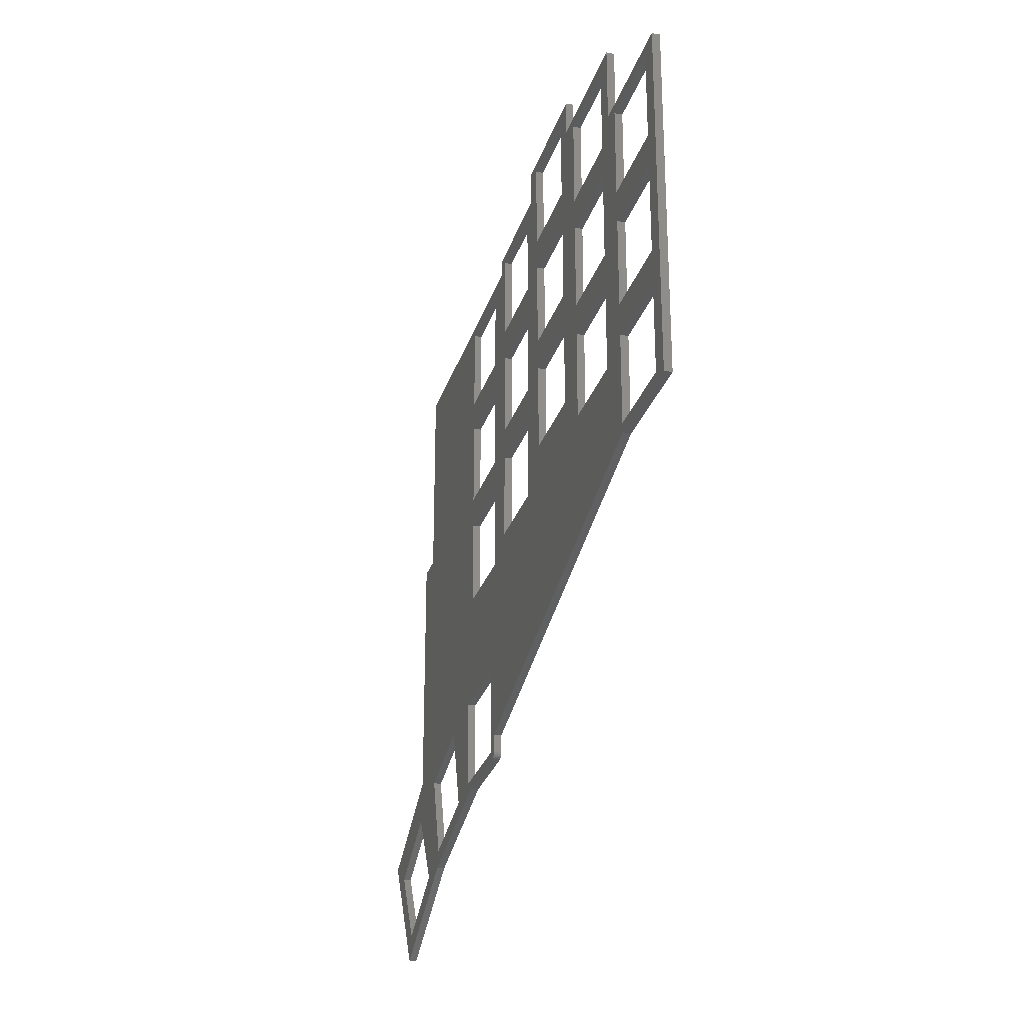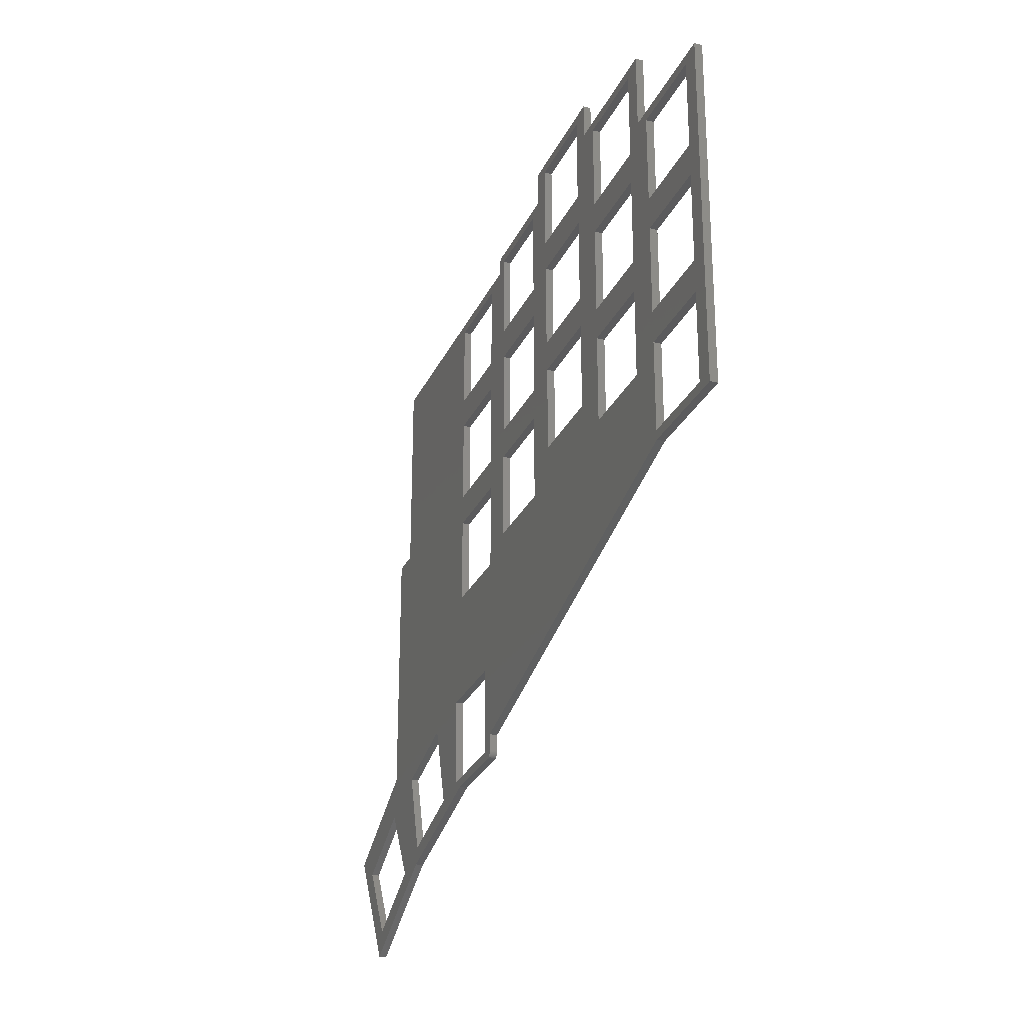
<metadata>
{"format":"stl","ext":"stl","renderer":"f3d","projection":"perspective","resolution":1024,"background":"white","views":[{"elev":-27.1,"azim":-105.7,"up":"+Y"},{"elev":-26.8,"azim":-110.6,"up":"+Y"}]}
</metadata>
<code>
# stl→obj: 396 verts, 860 faces
v 50.6 64.17 0
v 50.6 62.67 0
v 47.6 62.67 0
v 33.6 62.67 0
v 30.6 62.67 0
v 30.6 64.17 0
v 33.6 58.5 0
v 30.6 58.5 0
v 50.6 58.5 0
v 47.6 58.5 0
v 33.6 57 0
v 27 57 0
v 13 57 0
v 10 57 0
v 10 58.5 0
v 68 58.5 0
v 68.17 58.48 0
v 68.34 58.44 0
v 68.5 58.37 0
v 68.64 58.27 0
v 68.77 58.14 0
v 68.87 58 0
v 68.94 57.84 0
v 68.98 57.67 0
v 69 57.5 0
v 69 57 0
v 67 57 0
v 53 57 0
v 47.6 57 0
v 69 55.67 0
v 67 55.67 0
v 116 55.67 0
v 116 54.17 0
v 87 54.17 0
v 73 54.17 0
v 67 54.17 0
v 33.6 48.67 0
v 27 48.67 0
v 53 48.67 0
v 47.6 48.67 0
v 13 46.5 0
v 10 46.5 0
v 13 45 0
v 7 45 0
v -7 45 0
v -10 45 0
v -10 46.5 0
v 53 43.67 0
v 47.4 43.67 0
v 33.4 43.67 0
v 27 43.67 0
v 13 43 0
v 7 43 0
v 33.4 43 0
v 27 43 0
v 53 43 0
v 47.4 43 0
v 73 43 0
v 67 43 0
v 73 40.17 0
v 47.4 40.17 0
v 116 40.17 0
v 87 40.17 0
v 33.4 38 0
v 27 38 0
v 13 38 0
v 7 38 0
v 116 38 0
v 67 38 0
v 53 38 0
v 47.4 38 0
v 116 35.17 0
v 87 35.17 0
v 73 35.17 0
v 67 35.17 0
v -7 31 0
v -10 31 0
v 13 31 0
v 7 31 0
v 33.4 29.67 0
v 27 29.67 0
v 53 29.67 0
v 47.4 29.67 0
v 13 26 0
v 7 26 0
v -7 26 0
v -10 26 0
v 53 24.67 0
v 47.2 24.67 0
v 33.2 24.67 0
v 27 24.67 0
v 13 24 0
v 7 24 0
v 33.2 24 0
v 27 24 0
v 53 24 0
v 47.2 24 0
v 73 24 0
v 67 24 0
v 116 22.67 0
v 87 22.67 0
v 73 21.17 0
v 47.2 21.17 0
v 121 22.67 0
v 121 21.17 0
v 87 21.17 0
v 33.2 19 0
v 27 19 0
v 13 19 0
v 7 19 0
v 121 19 0
v 67 19 0
v 53 19 0
v 47.2 19 0
v 121 16.17 0
v 87 16.17 0
v 73 16.17 0
v 67 16.17 0
v -7 12 0
v -10 12 0
v 13 12 0
v 7 12 0
v 33.2 10.67 0
v 27 10.67 0
v 53 10.67 0
v 47.2 10.67 0
v 13 7 0
v 7 7 0
v -7 7 0
v -10 7 0
v 13 5 0
v 7 5 0
v 53 5 0
v 27 5 0
v 73 5 0
v 67 5 0
v 73 2.167 0
v 7 2.167 0
v 121 2.167 0
v 87 2.167 0
v -7 -7 0
v -10 -7 0
v 121 -7 0
v 7 -7 0
v 121 -8.5 0
v 6.976 -8.5 0
v -10 -8.5 0
v 121 -15.71 0
v 75.12 -15.71 0
v 32.13 -15.71 0
v 121 -15.96 0
v 89.12 -15.96 0
v 121 -17.67 0
v 98.81 -17.67 0
v 89.09 -17.67 0
v 121 -18.69 0
v 102.4 -18.69 0
v 126.1 -21.53 0
v 112.3 -21.53 0
v 133 -25.37 0
v 121.7 -25.37 0
v 111.2 -25.37 0
v 74.92 -27.41 0
v 72.92 -27.41 0
v 74.88 -29.71 0
v 72.88 -29.71 0
v 88.88 -29.95 0
v 72.87 -29.95 0
v 95.29 -29.95 0
v 94.95 -31.13 0
v 73.52 -31.13 0
v 73.4 -31.08 0
v 73.27 -30.99 0
v 73.15 -30.89 0
v 73.05 -30.77 0
v 72.97 -30.63 0
v 72.91 -30.48 0
v 72.88 -30.33 0
v 72.87 -30.18 0
v 95.98 -31.42 0
v 86.91 -31.42 0
v 73.85 -31.19 0
v 73.7 -31.18 0
v 73.54 -31.14 0
v 139.2 -28.8 0
v 137.4 -32.15 0
v 133.9 -32.15 0
v 108.4 -34.99 0
v 99.34 -34.99 0
v 116.4 -34.99 0
v 114.9 -37.61 0
v 108.5 -37.61 0
v 115.1 -37.74 0
v 109 -37.74 0
v 127.2 -44.4 0
v 121 -44.4 0
v 130.6 -44.4 0
v 128.3 -48.48 0
v 130.6 -44.4 1.2
v 127.2 -44.4 1.2
v 121 -44.4 1.2
v 128.3 -48.48 1.2
v 115.1 -37.74 1.2
v 109 -37.74 1.2
v 114.9 -37.61 1.2
v 108.5 -37.61 1.2
v 116.4 -34.99 1.2
v 108.4 -34.99 1.2
v 99.34 -34.99 1.2
v 137.4 -32.15 1.2
v 133.9 -32.15 1.2
v 95.98 -31.42 1.2
v 86.91 -31.42 1.2
v 94.95 -31.13 1.2
v 73.52 -31.13 1.2
v 73.54 -31.14 1.2
v 73.7 -31.18 1.2
v 73.85 -31.19 1.2
v 95.29 -29.95 1.2
v 88.88 -29.95 1.2
v 72.87 -29.95 1.2
v 72.87 -30.18 1.2
v 72.88 -30.33 1.2
v 72.91 -30.48 1.2
v 72.97 -30.63 1.2
v 73.05 -30.77 1.2
v 73.15 -30.89 1.2
v 73.27 -30.99 1.2
v 73.4 -31.08 1.2
v 74.88 -29.71 1.2
v 72.88 -29.71 1.2
v 74.92 -27.41 1.2
v 72.92 -27.41 1.2
v 121.7 -25.37 1.2
v 111.2 -25.37 1.2
v 139.2 -28.8 1.2
v 133 -25.37 1.2
v 126.1 -21.53 1.2
v 112.3 -21.53 1.2
v 121 -18.69 1.2
v 102.4 -18.69 1.2
v 98.81 -17.67 1.2
v 89.09 -17.67 1.2
v 121 -17.67 1.2
v 121 -15.96 1.2
v 89.12 -15.96 1.2
v 75.12 -15.71 1.2
v 32.13 -15.71 1.2
v 121 -15.71 1.2
v 121 -8.5 1.2
v 6.976 -8.5 1.2
v 121 -7 1.2
v 7 -7 1.2
v -7 -7 1.2
v -10 -7 1.2
v -10 -8.5 1.2
v 121 2.167 1.2
v 87 2.167 1.2
v 73 2.167 1.2
v 7 2.167 1.2
v 73 5 1.2
v 67 5 1.2
v 53 5 1.2
v 27 5 1.2
v 13 5 1.2
v 7 5 1.2
v -7 7 1.2
v -10 7 1.2
v 13 7 1.2
v 7 7 1.2
v 53 10.67 1.2
v 47.2 10.67 1.2
v 33.2 10.67 1.2
v 27 10.67 1.2
v 13 12 1.2
v 7 12 1.2
v -7 12 1.2
v -10 12 1.2
v 73 16.17 1.2
v 67 16.17 1.2
v 121 16.17 1.2
v 87 16.17 1.2
v 13 19 1.2
v 7 19 1.2
v 33.2 19 1.2
v 27 19 1.2
v 53 19 1.2
v 47.2 19 1.2
v 121 19 1.2
v 67 19 1.2
v 121 21.17 1.2
v 87 21.17 1.2
v 73 21.17 1.2
v 47.2 21.17 1.2
v 121 22.67 1.2
v 116 22.67 1.2
v 87 22.67 1.2
v 33.2 24 1.2
v 27 24 1.2
v 13 24 1.2
v 7 24 1.2
v 73 24 1.2
v 67 24 1.2
v 53 24 1.2
v 47.2 24 1.2
v 33.2 24.67 1.2
v 27 24.67 1.2
v 53 24.67 1.2
v 47.2 24.67 1.2
v -7 26 1.2
v -10 26 1.2
v 13 26 1.2
v 7 26 1.2
v 53 29.67 1.2
v 47.4 29.67 1.2
v 33.4 29.67 1.2
v 27 29.67 1.2
v 13 31 1.2
v 7 31 1.2
v -7 31 1.2
v -10 31 1.2
v 73 35.17 1.2
v 67 35.17 1.2
v 116 35.17 1.2
v 87 35.17 1.2
v 13 38 1.2
v 7 38 1.2
v 33.4 38 1.2
v 27 38 1.2
v 53 38 1.2
v 47.4 38 1.2
v 116 38 1.2
v 67 38 1.2
v 116 40.17 1.2
v 87 40.17 1.2
v 73 40.17 1.2
v 47.4 40.17 1.2
v 33.4 43 1.2
v 27 43 1.2
v 13 43 1.2
v 7 43 1.2
v 73 43 1.2
v 67 43 1.2
v 53 43 1.2
v 47.4 43 1.2
v 33.4 43.67 1.2
v 27 43.67 1.2
v 53 43.67 1.2
v 47.4 43.67 1.2
v -7 45 1.2
v -10 45 1.2
v 13 45 1.2
v 7 45 1.2
v 13 46.5 1.2
v 10 46.5 1.2
v -10 46.5 1.2
v 53 48.67 1.2
v 47.6 48.67 1.2
v 33.6 48.67 1.2
v 27 48.67 1.2
v 73 54.17 1.2
v 67 54.17 1.2
v 116 54.17 1.2
v 87 54.17 1.2
v 116 55.67 1.2
v 69 55.67 1.2
v 67 55.67 1.2
v 13 57 1.2
v 10 57 1.2
v 33.6 57 1.2
v 27 57 1.2
v 53 57 1.2
v 47.6 57 1.2
v 69 57 1.2
v 67 57 1.2
v 33.6 58.5 1.2
v 30.6 58.5 1.2
v 10 58.5 1.2
v 69 57.5 1.2
v 68.98 57.67 1.2
v 68.94 57.84 1.2
v 68.87 58 1.2
v 68.77 58.14 1.2
v 68.64 58.27 1.2
v 68.5 58.37 1.2
v 68.34 58.44 1.2
v 68.17 58.48 1.2
v 68 58.5 1.2
v 50.6 58.5 1.2
v 47.6 58.5 1.2
v 33.6 62.67 1.2
v 30.6 62.67 1.2
v 50.6 62.67 1.2
v 47.6 62.67 1.2
v 50.6 64.17 1.2
v 30.6 64.17 1.2
f 1 2 3
f 1 3 4
f 1 4 5
f 1 5 6
f 4 7 8
f 4 8 5
f 2 9 10
f 2 10 3
f 8 7 11
f 8 11 12
f 8 12 13
f 8 13 14
f 8 14 15
f 9 16 17
f 9 17 18
f 9 18 19
f 9 19 20
f 9 20 21
f 9 21 22
f 9 22 23
f 9 23 24
f 9 24 25
f 9 25 26
f 9 26 27
f 9 27 28
f 9 28 29
f 9 29 10
f 26 30 31
f 26 31 27
f 30 32 33
f 30 33 34
f 30 34 35
f 30 35 36
f 30 36 31
f 11 37 38
f 11 38 12
f 28 39 40
f 28 40 29
f 13 41 42
f 13 42 14
f 42 41 43
f 42 43 44
f 42 44 45
f 42 45 46
f 42 46 47
f 37 40 39
f 37 39 48
f 37 48 49
f 37 49 50
f 37 50 51
f 37 51 38
f 43 52 53
f 43 53 44
f 50 54 55
f 50 55 51
f 48 56 57
f 48 57 49
f 35 58 59
f 35 59 36
f 56 59 58
f 56 58 60
f 56 60 61
f 56 61 57
f 33 62 63
f 33 63 34
f 52 55 54
f 52 54 64
f 52 64 65
f 52 65 66
f 52 66 67
f 52 67 53
f 60 63 62
f 60 62 68
f 60 68 69
f 60 69 70
f 60 70 71
f 60 71 61
f 68 72 73
f 68 73 74
f 68 74 75
f 68 75 69
f 45 76 77
f 45 77 46
f 66 78 79
f 66 79 67
f 64 80 81
f 64 81 65
f 70 82 83
f 70 83 71
f 76 79 78
f 76 78 84
f 76 84 85
f 76 85 86
f 76 86 87
f 76 87 77
f 80 83 82
f 80 82 88
f 80 88 89
f 80 89 90
f 80 90 91
f 80 91 81
f 84 92 93
f 84 93 85
f 90 94 95
f 90 95 91
f 88 96 97
f 88 97 89
f 74 98 99
f 74 99 75
f 72 100 101
f 72 101 73
f 96 99 98
f 96 98 102
f 96 102 103
f 96 103 97
f 100 104 105
f 100 105 106
f 100 106 101
f 92 95 94
f 92 94 107
f 92 107 108
f 92 108 109
f 92 109 110
f 92 110 93
f 102 106 105
f 102 105 111
f 102 111 112
f 102 112 113
f 102 113 114
f 102 114 103
f 111 115 116
f 111 116 117
f 111 117 118
f 111 118 112
f 86 119 120
f 86 120 87
f 109 121 122
f 109 122 110
f 107 123 124
f 107 124 108
f 113 125 126
f 113 126 114
f 119 122 121
f 119 121 127
f 119 127 128
f 119 128 129
f 119 129 130
f 119 130 120
f 127 131 132
f 127 132 128
f 123 126 125
f 123 125 133
f 123 133 134
f 123 134 124
f 117 135 136
f 117 136 118
f 131 134 133
f 131 133 136
f 131 136 135
f 131 135 137
f 131 137 138
f 131 138 132
f 115 139 140
f 115 140 116
f 129 141 142
f 129 142 130
f 137 140 139
f 137 139 143
f 137 143 144
f 137 144 138
f 141 144 143
f 141 143 145
f 141 145 146
f 141 146 147
f 141 147 142
f 145 148 149
f 145 149 150
f 145 150 146
f 148 151 152
f 148 152 149
f 151 153 154
f 151 154 155
f 151 155 152
f 153 156 157
f 153 157 154
f 156 158 159
f 156 159 157
f 158 160 161
f 158 161 162
f 158 162 159
f 149 163 164
f 149 164 150
f 163 165 166
f 163 166 164
f 165 167 168
f 165 168 166
f 154 169 167
f 154 167 155
f 167 169 170
f 167 170 171
f 167 171 172
f 167 172 173
f 167 173 174
f 167 174 175
f 167 175 176
f 167 176 177
f 167 177 178
f 167 178 179
f 167 179 168
f 170 180 181
f 170 181 182
f 170 182 183
f 170 183 184
f 170 184 171
f 160 185 186
f 160 186 187
f 160 187 161
f 180 188 189
f 180 189 181
f 161 190 188
f 161 188 162
f 188 190 191
f 188 191 192
f 188 192 189
f 191 193 194
f 191 194 192
f 193 195 196
f 193 196 194
f 186 197 195
f 186 195 187
f 195 197 198
f 195 198 196
f 199 200 201
f 199 201 202
f 200 203 204
f 200 204 201
f 203 205 206
f 203 206 204
f 205 207 208
f 205 208 209
f 205 209 206
f 199 210 211
f 199 211 200
f 208 212 213
f 208 213 209
f 212 214 215
f 212 215 216
f 212 216 217
f 212 217 218
f 212 218 213
f 214 219 220
f 214 220 221
f 214 221 222
f 214 222 223
f 214 223 224
f 214 224 225
f 214 225 226
f 214 226 227
f 214 227 228
f 214 228 229
f 214 229 215
f 220 230 231
f 220 231 221
f 230 232 233
f 230 233 231
f 207 234 235
f 207 235 208
f 210 236 237
f 210 237 234
f 210 234 211
f 234 237 238
f 234 238 239
f 234 239 235
f 238 240 241
f 238 241 239
f 219 242 243
f 219 243 220
f 240 244 242
f 240 242 241
f 242 244 245
f 242 245 246
f 242 246 243
f 232 247 248
f 232 248 233
f 245 249 247
f 245 247 246
f 247 249 250
f 247 250 251
f 247 251 248
f 251 250 252
f 251 252 253
f 251 253 254
f 251 254 255
f 251 255 256
f 252 257 258
f 252 258 259
f 252 259 260
f 252 260 253
f 259 261 262
f 259 262 263
f 259 263 264
f 259 264 265
f 259 265 266
f 259 266 260
f 254 267 268
f 254 268 255
f 265 269 270
f 265 270 266
f 263 271 272
f 263 272 273
f 263 273 274
f 263 274 264
f 267 270 269
f 267 269 275
f 267 275 276
f 267 276 277
f 267 277 278
f 267 278 268
f 261 279 280
f 261 280 262
f 257 281 282
f 257 282 258
f 275 283 284
f 275 284 276
f 273 285 286
f 273 286 274
f 271 287 288
f 271 288 272
f 279 282 281
f 279 281 289
f 279 289 290
f 279 290 280
f 287 290 289
f 287 289 291
f 287 291 292
f 287 292 293
f 287 293 294
f 287 294 288
f 291 295 296
f 291 296 297
f 291 297 292
f 283 286 285
f 283 285 298
f 283 298 299
f 283 299 300
f 283 300 301
f 283 301 284
f 293 302 303
f 293 303 304
f 293 304 305
f 293 305 294
f 298 306 307
f 298 307 299
f 304 308 309
f 304 309 305
f 277 310 311
f 277 311 278
f 300 312 313
f 300 313 301
f 306 309 308
f 306 308 314
f 306 314 315
f 306 315 316
f 306 316 317
f 306 317 307
f 310 313 312
f 310 312 318
f 310 318 319
f 310 319 320
f 310 320 321
f 310 321 311
f 302 322 323
f 302 323 303
f 296 324 325
f 296 325 297
f 318 326 327
f 318 327 319
f 316 328 329
f 316 329 317
f 314 330 331
f 314 331 315
f 322 325 324
f 322 324 332
f 322 332 333
f 322 333 323
f 330 333 332
f 330 332 334
f 330 334 335
f 330 335 336
f 330 336 337
f 330 337 331
f 326 329 328
f 326 328 338
f 326 338 339
f 326 339 340
f 326 340 341
f 326 341 327
f 336 342 343
f 336 343 344
f 336 344 345
f 336 345 337
f 338 346 347
f 338 347 339
f 344 348 349
f 344 349 345
f 320 350 351
f 320 351 321
f 340 352 353
f 340 353 341
f 350 353 352
f 350 352 354
f 350 354 355
f 350 355 356
f 350 356 351
f 346 349 348
f 346 348 357
f 346 357 358
f 346 358 359
f 346 359 360
f 346 360 347
f 342 361 362
f 342 362 343
f 334 363 364
f 334 364 335
f 361 364 363
f 361 363 365
f 361 365 366
f 361 366 367
f 361 367 362
f 354 368 369
f 354 369 355
f 359 370 371
f 359 371 360
f 357 372 373
f 357 373 358
f 366 374 375
f 366 375 367
f 368 371 370
f 368 370 376
f 368 376 377
f 368 377 378
f 368 378 369
f 372 375 374
f 372 374 379
f 372 379 380
f 372 380 381
f 372 381 382
f 372 382 383
f 372 383 384
f 372 384 385
f 372 385 386
f 372 386 387
f 372 387 388
f 372 388 389
f 372 389 390
f 372 390 373
f 376 391 392
f 376 392 377
f 389 393 394
f 389 394 390
f 391 394 393
f 391 393 395
f 391 395 396
f 391 396 392
f 146 251 256
f 146 256 147
f 204 206 209
f 204 209 213
f 204 213 181
f 204 181 189
f 204 189 192
f 204 192 194
f 233 248 251
f 233 251 146
f 233 146 150
f 233 150 164
f 222 221 231
f 222 231 233
f 222 233 164
f 222 164 166
f 222 166 168
f 222 168 179
f 223 222 179
f 223 179 178
f 224 223 178
f 224 178 177
f 225 224 177
f 225 177 176
f 226 225 176
f 226 176 175
f 227 226 175
f 227 175 174
f 228 227 174
f 228 174 173
f 229 228 173
f 229 173 172
f 216 215 229
f 216 229 172
f 216 172 171
f 216 171 184
f 217 216 184
f 217 184 183
f 218 217 183
f 218 183 182
f 213 218 182
f 213 182 181
f 202 201 204
f 202 204 194
f 202 194 196
f 202 196 198
f 236 210 199
f 236 199 202
f 236 202 198
f 236 198 197
f 236 197 186
f 236 186 185
f 240 238 237
f 240 237 236
f 240 236 185
f 240 185 160
f 240 160 158
f 240 158 156
f 153 151 148
f 153 148 145
f 153 145 143
f 153 143 139
f 153 139 115
f 153 115 111
f 153 111 105
f 153 105 104
f 153 104 295
f 153 295 291
f 153 291 289
f 153 289 281
f 153 281 257
f 153 257 252
f 153 252 250
f 153 250 249
f 153 249 245
f 153 245 244
f 153 244 240
f 153 240 156
f 295 104 100
f 295 100 296
f 72 68 62
f 72 62 33
f 72 33 32
f 72 32 365
f 72 365 363
f 72 363 334
f 72 334 332
f 72 332 324
f 72 324 296
f 72 296 100
f 365 32 30
f 365 30 366
f 26 25 379
f 26 379 374
f 26 374 366
f 26 366 30
f 380 379 25
f 380 25 24
f 381 380 24
f 381 24 23
f 382 381 23
f 382 23 22
f 383 382 22
f 383 22 21
f 384 383 21
f 384 21 20
f 385 384 20
f 385 20 19
f 386 385 19
f 386 19 18
f 387 386 18
f 387 18 17
f 388 387 17
f 388 17 16
f 377 8 15
f 377 15 378
f 388 16 9
f 388 9 389
f 2 1 395
f 2 395 393
f 2 393 389
f 2 389 9
f 395 1 6
f 395 6 396
f 392 396 6
f 392 6 5
f 392 5 8
f 392 8 377
f 369 378 15
f 369 15 14
f 369 14 42
f 369 42 355
f 355 42 47
f 355 47 356
f 255 268 278
f 255 278 311
f 255 311 321
f 255 321 351
f 255 351 356
f 255 356 47
f 255 47 46
f 255 46 77
f 255 77 87
f 255 87 120
f 255 120 130
f 255 130 142
f 255 142 147
f 255 147 256
f 214 212 208
f 214 208 188
f 214 188 180
f 214 180 170
f 208 235 239
f 208 239 159
f 208 159 162
f 208 162 188
f 239 241 242
f 239 242 154
f 239 154 157
f 239 157 159
f 242 219 214
f 242 214 170
f 242 170 169
f 242 169 154
f 205 203 200
f 205 200 195
f 205 195 193
f 205 193 191
f 200 211 187
f 200 187 195
f 211 234 161
f 211 161 187
f 234 207 205
f 234 205 191
f 234 191 190
f 234 190 161
f 253 144 141
f 253 141 254
f 260 266 270
f 260 270 128
f 260 128 132
f 260 132 138
f 260 138 144
f 260 144 253
f 284 301 313
f 284 313 85
f 284 85 93
f 284 93 110
f 284 110 122
f 284 122 276
f 327 341 353
f 327 353 44
f 327 44 53
f 327 53 67
f 327 67 79
f 327 79 319
f 128 270 267
f 128 267 129
f 129 267 254
f 129 254 141
f 86 310 277
f 86 277 119
f 45 350 320
f 45 320 76
f 276 122 119
f 276 119 277
f 85 313 310
f 85 310 86
f 319 79 76
f 319 76 320
f 44 353 350
f 44 350 45
f 264 134 131
f 264 131 265
f 262 136 133
f 262 133 263
f 274 286 108
f 274 108 124
f 274 124 134
f 274 134 264
f 307 317 329
f 307 329 65
f 307 65 81
f 307 81 91
f 307 91 95
f 307 95 299
f 347 360 371
f 347 371 12
f 347 12 38
f 347 38 51
f 347 51 55
f 347 55 339
f 108 286 283
f 108 283 109
f 112 290 287
f 112 287 113
f 127 121 109
f 127 109 283
f 127 283 275
f 127 275 269
f 127 269 265
f 127 265 131
f 84 78 66
f 84 66 326
f 84 326 318
f 84 318 312
f 84 312 300
f 84 300 92
f 43 41 13
f 43 13 368
f 43 368 354
f 43 354 352
f 43 352 340
f 43 340 52
f 299 95 92
f 299 92 300
f 303 99 96
f 303 96 304
f 65 329 326
f 65 326 66
f 69 333 330
f 69 330 70
f 339 55 52
f 339 52 340
f 343 59 56
f 343 56 344
f 12 371 368
f 12 368 13
f 27 375 372
f 27 372 28
f 272 126 123
f 272 123 273
f 288 294 305
f 288 305 309
f 288 309 89
f 288 89 97
f 288 97 103
f 288 103 114
f 288 114 126
f 288 126 272
f 89 309 306
f 89 306 90
f 107 94 90
f 107 90 306
f 107 306 298
f 107 298 285
f 107 285 273
f 107 273 123
f 315 83 80
f 315 80 316
f 331 337 345
f 331 345 349
f 331 349 49
f 331 49 57
f 331 57 61
f 331 61 71
f 331 71 83
f 331 83 315
f 49 349 346
f 49 346 50
f 64 54 50
f 64 50 346
f 64 346 338
f 64 338 328
f 64 328 316
f 64 316 80
f 358 40 37
f 358 37 359
f 373 390 394
f 373 394 3
f 373 3 10
f 373 10 29
f 373 29 40
f 373 40 358
f 3 394 391
f 3 391 4
f 11 7 4
f 11 4 391
f 11 391 376
f 11 376 370
f 11 370 359
f 11 359 37
f 280 290 112
f 280 112 118
f 280 118 136
f 280 136 262
f 323 333 69
f 323 69 75
f 323 75 99
f 323 99 303
f 362 367 375
f 362 375 27
f 362 27 31
f 362 31 36
f 362 36 59
f 362 59 343
f 125 113 287
f 125 287 271
f 125 271 263
f 125 263 133
f 88 82 70
f 88 70 330
f 88 330 314
f 88 314 308
f 88 308 304
f 88 304 96
f 48 39 28
f 48 28 372
f 48 372 357
f 48 357 348
f 48 348 344
f 48 344 56
f 258 140 137
f 258 137 259
f 282 116 140
f 282 140 258
f 297 325 73
f 297 73 101
f 297 101 106
f 297 106 292
f 364 34 63
f 364 63 335
f 116 282 279
f 116 279 117
f 135 117 279
f 135 279 261
f 135 261 259
f 135 259 137
f 98 74 322
f 98 322 302
f 98 302 293
f 98 293 102
f 58 35 361
f 58 361 342
f 58 342 336
f 58 336 60
f 292 106 102
f 292 102 293
f 73 325 322
f 73 322 74
f 335 63 60
f 335 60 336
f 34 364 361
f 34 361 35
f 230 220 167
f 230 167 165
f 220 243 246
f 220 246 152
f 220 152 155
f 220 155 167
f 246 247 149
f 246 149 152
f 247 232 230
f 247 230 165
f 247 165 163
f 247 163 149

</code>
